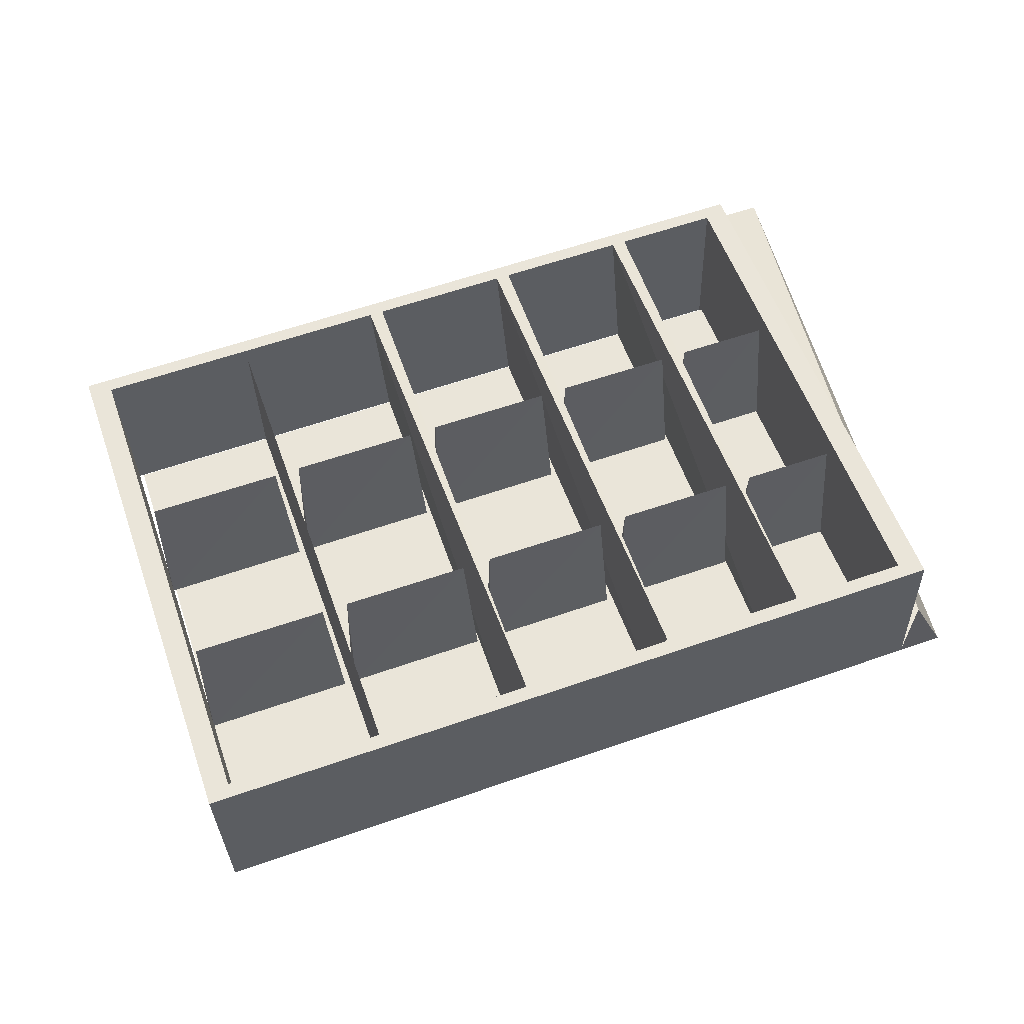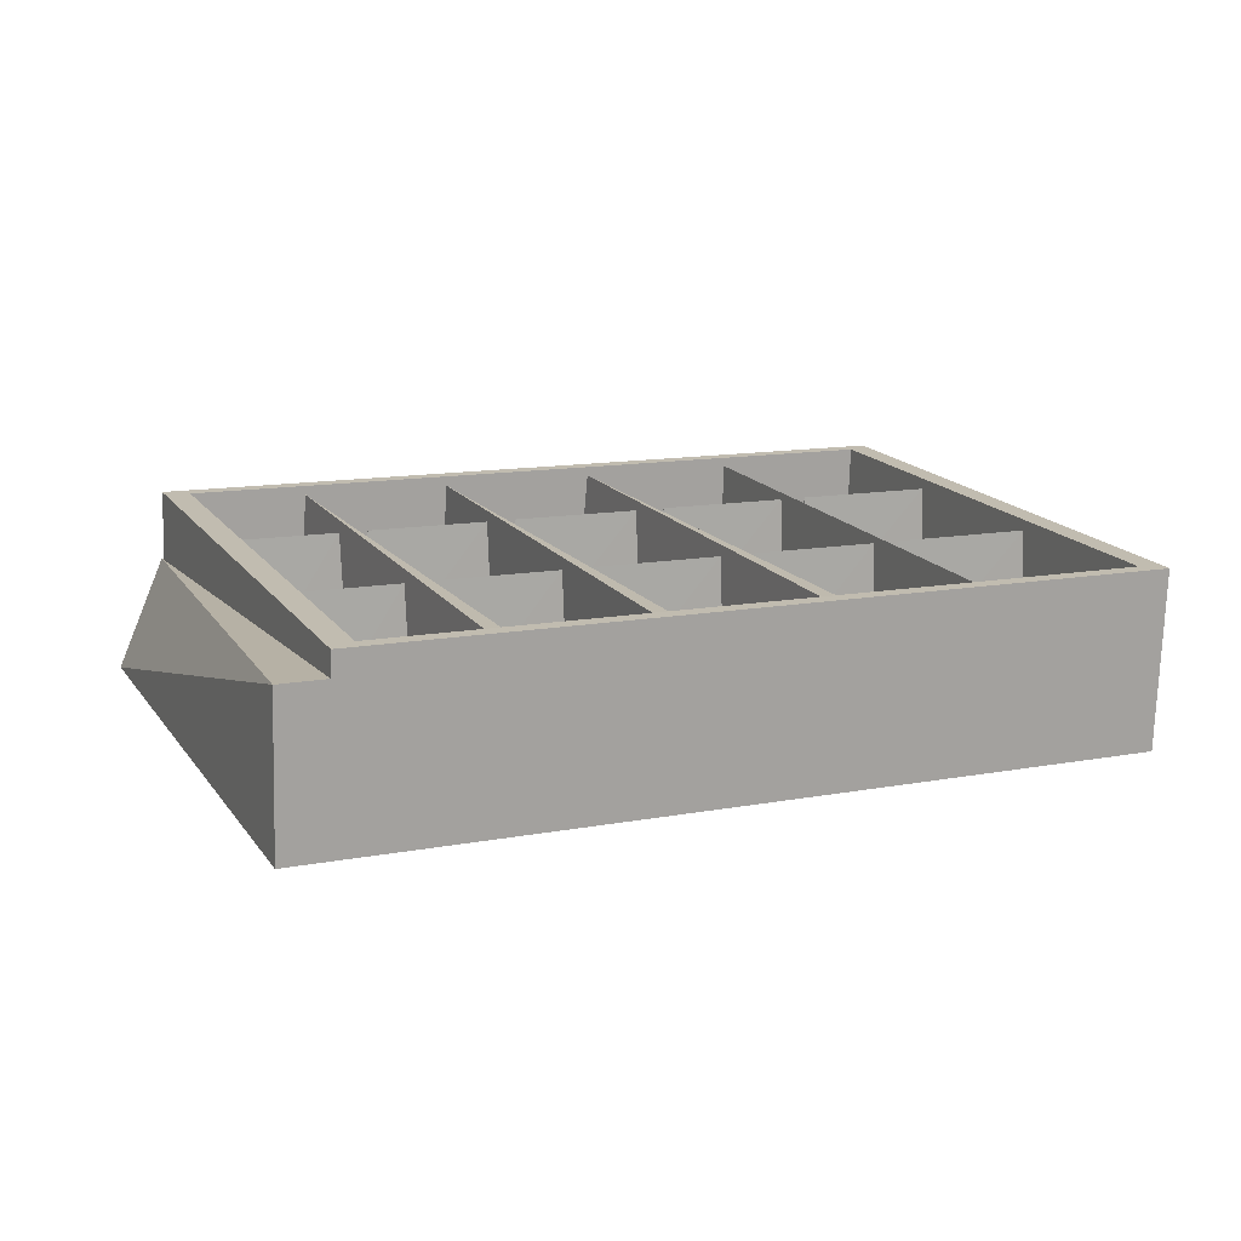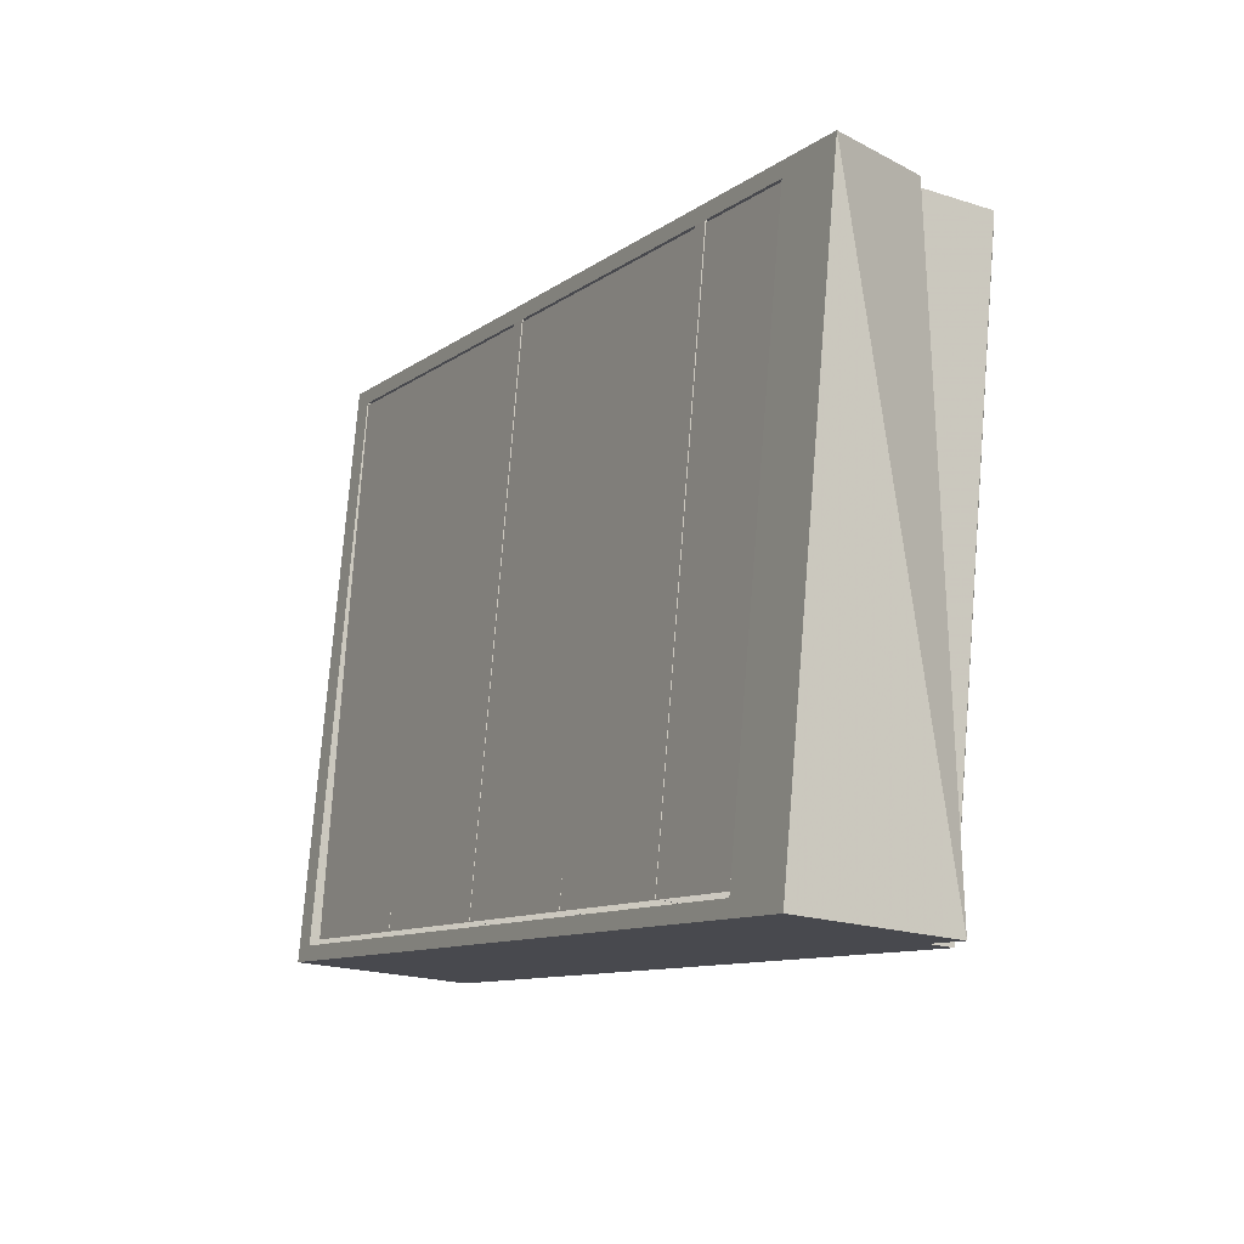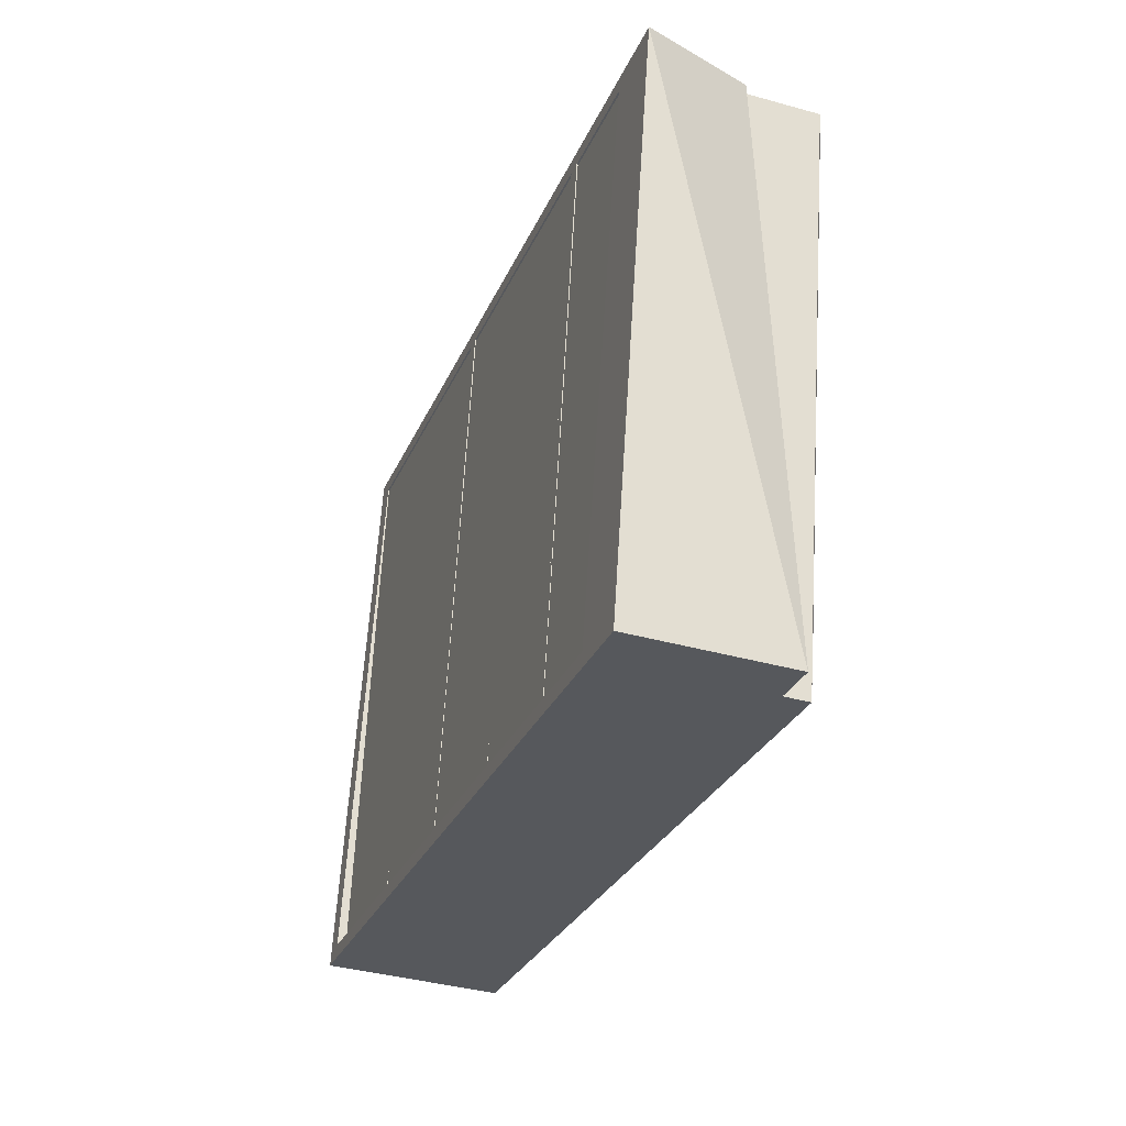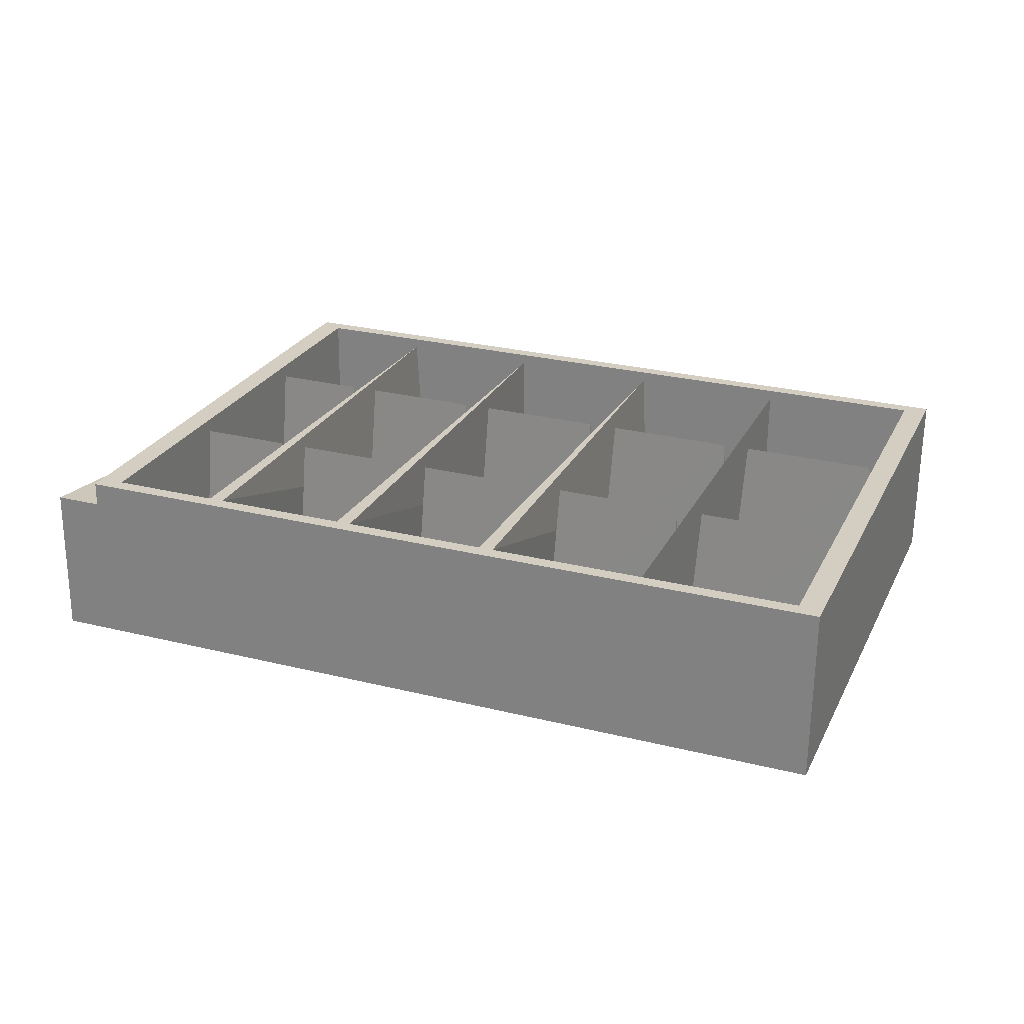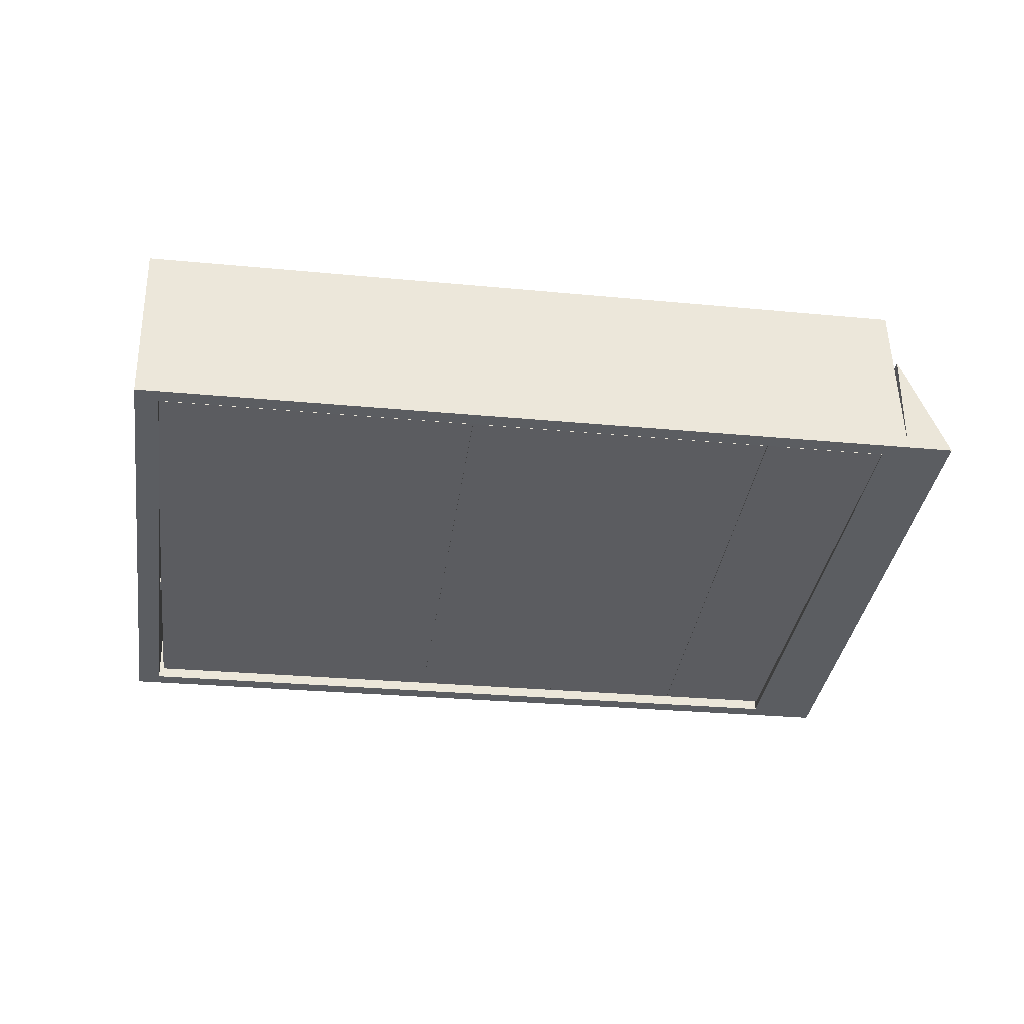
<metadata>
{"format":"obj","ext":"obj","renderer":"f3d","projection":"perspective","resolution":1024,"background":"white","views":[{"elev":57.7,"azim":167.7,"up":"+Z"},{"elev":15.3,"azim":-16.8,"up":"+Z"},{"elev":-18.2,"azim":-118.6,"up":"+Y"},{"elev":-34.6,"azim":-108.0,"up":"+Y"},{"elev":23.5,"azim":28.4,"up":"+Z"},{"elev":-34.6,"azim":178.7,"up":"+Z"}]}
</metadata>
<code>
v -0.1031 0.1736 -0.09945
v -0.09994 0.148 -0.1001
v -0.083 0.1569 0.1674
v 0.1436 0.2047 -0.1044
v 0.139 0.1837 0.1629
v 0.1469 0.1791 -0.1051
v 0.2119 -0.1174 -0.1132
v 0.2151 -0.143 -0.1139
v 0.232 -0.1341 0.1536
v 0.464 -0.08565 -0.1183
v 0.4593 -0.1066 0.149
v 0.4672 -0.1112 -0.1189
v 0.1711 0.2081 -0.105
v 0.1743 0.1825 -0.1056
v 0.1912 0.1914 0.1619
v 0.4232 0.2398 -0.11
v 0.4185 0.2189 0.1573
v 0.4264 0.2142 -0.1107
v 0.4863 -0.08285 -0.1187
v 0.4895 -0.1084 -0.1194
v 0.5064 -0.09957 0.1481
v 0.7521 -0.0494 -0.1241
v 0.7474 -0.07031 0.1432
v 0.7553 -0.075 -0.1247
v 0.4455 0.2427 -0.1105
v 0.4487 0.2171 -0.1111
v 0.4656 0.2259 0.1563
v 0.7113 0.2761 -0.1158
v 0.7066 0.2552 0.1515
v 0.7145 0.2505 -0.1165
v 0.2361 -0.4247 -0.1326
v 0.11 0.4767 -0.1221
v 0.1353 0.4799 -0.1227
v 0.2317 -0.4453 0.1603
v 0.1309 0.4593 0.1702
v 0.257 -0.4421 0.1598
v -0.6029 -0.5749 0.1349
v -0.6089 -0.5689 -0.1292
v -0.5281 -0.5588 -0.1308
v -0.522 -0.5647 0.1333
v -0.7299 0.3966 -0.1047
v -0.6491 0.4068 -0.1063
v -0.6477 0.4181 0.07879
v 0.5193 -0.3961 0.142
v 0.4078 0.4941 0.1646
v 0.4013 0.5004 -0.1156
v 0.5129 -0.3898 -0.1381
v -0.0414 -0.4796 0.1658
v -0.1422 0.4249 0.1757
v -0.1486 0.4312 -0.1045
v -0.03702 -0.459 -0.1271
v -0.0161 -0.4764 0.1652
v -0.5247 -0.5404 0.1755
v -0.5215 -0.5657 0.1748
v 0.8012 -0.3992 0.1482
v 0.7981 -0.374 0.1489
v -0.6426 0.3999 0.1993
v 0.6834 0.5411 0.1721
v -0.6394 0.3746 0.1987
v 0.6802 0.5664 0.1727
v 0.7911 -0.3671 -0.1567
v -0.5317 -0.5336 -0.1302
v 0.7942 -0.3923 -0.1574
v -0.5285 -0.5588 -0.1308
v 0.6764 0.5479 -0.1335
v -0.6496 0.4068 -0.1063
v -0.6464 0.3815 -0.1069
v 0.6732 0.5732 -0.1329
v -0.6058 0.3866 -0.1078
v -0.4841 -0.5353 0.1747
v -0.5988 0.3797 0.1979
v -0.4911 -0.5285 -0.131
v 0.7138 0.5783 -0.1337
v 0.8348 -0.3872 -0.1582
v 0.7208 0.5715 0.1719
v 0.8418 -0.3941 0.1474
v -0.6322 0.3797 -0.08224
v -0.6327 0.3802 -0.1055
v -0.508 -0.5198 -0.1169
v 0.6804 0.5449 -0.1086
v 0.7816 -0.3575 -0.143
v 0.6799 0.5454 -0.1319
v -0.5297 -0.2107 -0.09832
v -0.5265 -0.2363 -0.09897
v -0.5095 -0.2274 0.1688
v -0.343 -0.1872 -0.1021
v -0.3476 -0.2081 0.1656
v -0.3398 -0.2128 -0.1027
v -0.5705 0.1148 -0.09006
v -0.5673 0.0892 -0.09071
v -0.5503 0.09807 0.1771
v -0.3838 0.1383 -0.09381
v -0.3884 0.1174 0.1738
v -0.3806 0.1127 -0.09446
v -0.293 -0.4913 -0.1219
v -0.4191 0.4101 -0.1115
v -0.3938 0.4133 -0.112
v -0.2974 -0.5119 0.1709
v -0.3982 0.3927 0.1808
v -0.2721 -0.5087 0.1704
v -0.3191 -0.1842 -0.1026
v -0.3159 -0.2098 -0.1032
v -0.299 -0.2009 0.1644
v -0.08755 -0.1551 -0.1072
v -0.09223 -0.176 0.1602
v -0.08435 -0.1807 -0.1079
v -0.3599 0.1413 -0.09429
v -0.3567 0.1157 -0.09494
v -0.3398 0.1246 0.1726
v -0.1284 0.1704 -0.09895
v -0.133 0.1495 0.1685
v -0.1251 0.1448 -0.0996
v -0.06235 -0.1519 -0.1077
v -0.05914 -0.1775 -0.1084
v -0.0422 -0.1686 0.1592
v 0.1844 -0.1208 -0.1127
v 0.1798 -0.1418 0.1547
v 0.1877 -0.1464 -0.1133
v -0.6393 0.3746 0.1993
v -0.5982 0.3798 0.1985
v -0.4835 -0.5353 0.1753
v -0.5246 -0.5405 0.1761
f 1 2 3
f 4 1 3
f 5 4 3
f 6 4 5
f 2 6 5
f 3 2 5
f 4 6 2
f 1 4 2
f 7 8 9
f 10 7 9
f 11 10 9
f 12 10 11
f 8 12 11
f 9 8 11
f 10 12 8
f 7 10 8
f 13 14 15
f 16 13 15
f 17 16 15
f 18 16 17
f 14 18 17
f 15 14 17
f 16 18 14
f 13 16 14
f 19 20 21
f 22 19 21
f 23 22 21
f 24 22 23
f 20 24 23
f 21 20 23
f 22 24 20
f 19 22 20
f 25 26 27
f 28 25 27
f 29 28 27
f 30 28 29
f 26 30 29
f 27 26 29
f 28 30 26
f 25 28 26
f 31 32 33
f 34 35 32
f 32 31 34
f 36 34 31
f 35 33 32
f 33 35 36
f 36 31 33
f 34 36 35
f 37 38 39
f 39 40 37
f 38 41 42
f 42 39 38
f 41 43 42
f 43 37 40
f 43 41 42
f 41 38 37
f 41 37 43
f 44 45 46
f 46 47 44
f 46 45 44
f 47 46 44
f 48 49 50
f 50 51 48
f 52 48 51
f 50 49 52
f 52 51 50
f 53 54 55
f 55 56 53
f 57 58 59
f 57 60 58
f 53 56 61
f 61 62 53
f 63 55 54
f 54 64 63
f 54 53 62
f 62 64 54
f 61 56 55
f 55 63 61
f 63 64 62
f 62 61 63
f 65 66 67
f 66 65 68
f 58 60 68
f 68 65 58
f 66 57 59
f 59 67 66
f 65 59 58
f 59 65 67
f 68 60 57
f 57 66 68
f 53 59 67
f 67 62 53
f 71 70 69
f 72 69 70
f 53 62 70
f 72 70 62
f 67 59 71
f 71 69 67
f 72 62 69
f 62 67 69
f 73 63 74
f 63 73 68
f 68 75 60
f 75 68 73
f 63 55 76
f 76 74 63
f 76 75 73
f 73 74 76
f 55 68 60
f 68 55 63
f 75 76 55
f 60 75 55
f 48 52 49
f 70 71 53
f 53 71 59
f 77 78 79
f 80 77 79
f 81 80 79
f 82 80 81
f 78 82 81
f 79 78 81
f 80 82 78
f 77 80 78
f 83 84 85
f 86 83 85
f 87 86 85
f 88 86 87
f 84 88 87
f 85 84 87
f 86 88 84
f 83 86 84
f 89 90 91
f 92 89 91
f 93 92 91
f 94 92 93
f 90 94 93
f 91 90 93
f 92 94 90
f 89 92 90
f 95 96 97
f 98 99 96
f 96 95 98
f 100 98 95
f 99 97 96
f 97 99 100
f 100 95 97
f 98 100 99
f 101 102 103
f 104 101 103
f 105 104 103
f 106 104 105
f 102 106 105
f 103 102 105
f 104 106 102
f 101 104 102
f 107 108 109
f 110 107 109
f 111 110 109
f 112 110 111
f 108 112 111
f 109 108 111
f 110 112 108
f 107 110 108
f 113 114 115
f 116 113 115
f 117 116 115
f 118 116 117
f 114 118 117
f 115 114 117
f 116 118 114
f 113 116 114
f 119 120 121
f 121 122 119
f 121 120 119
f 119 122 121

</code>
